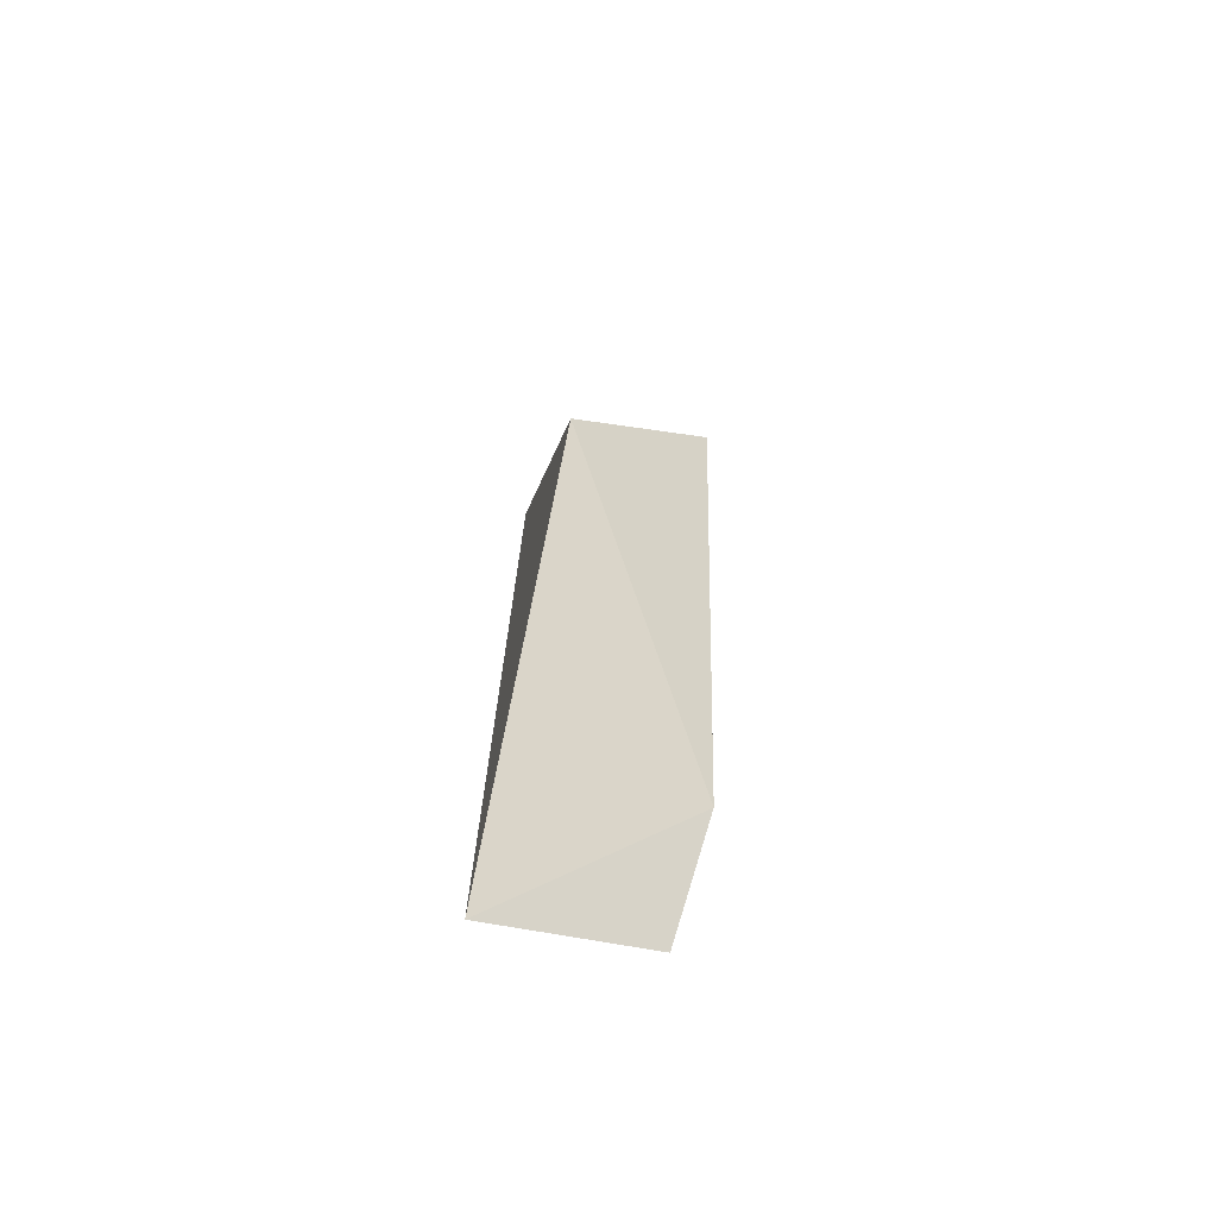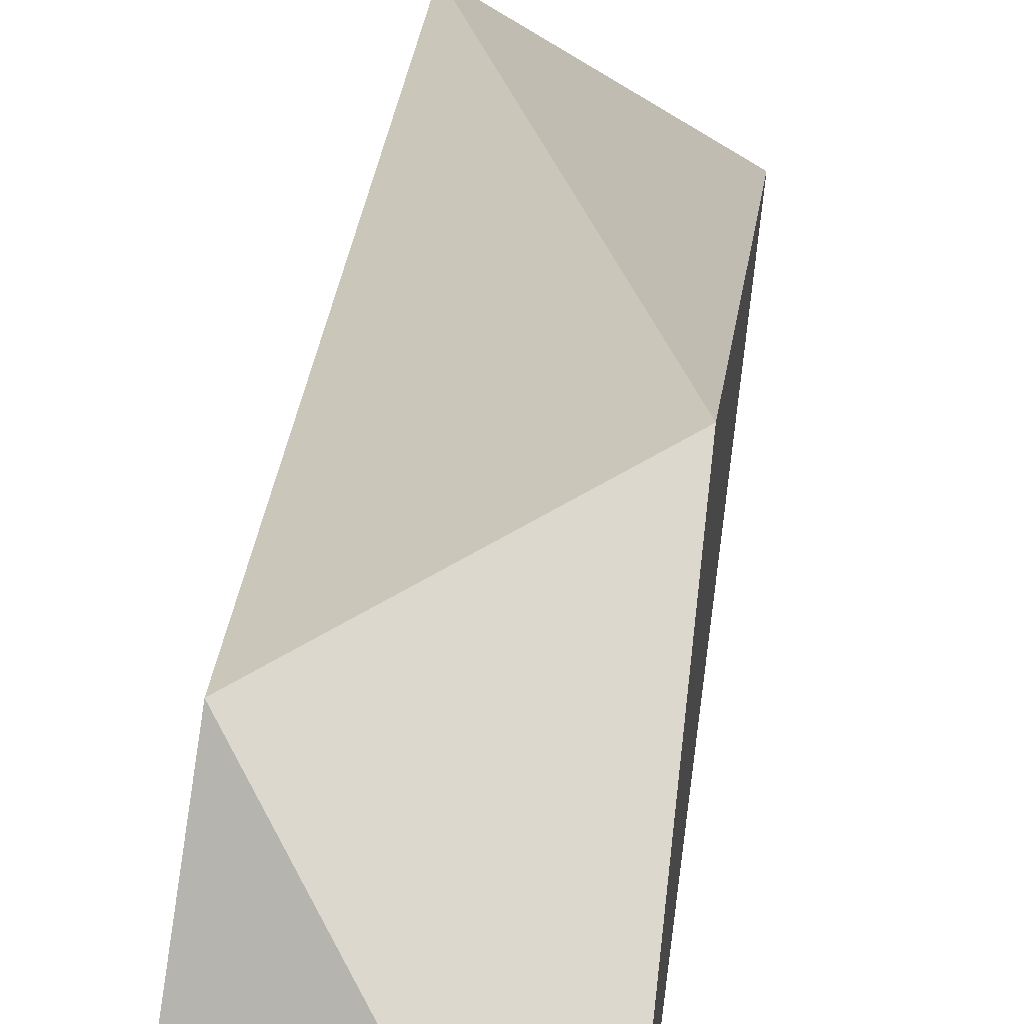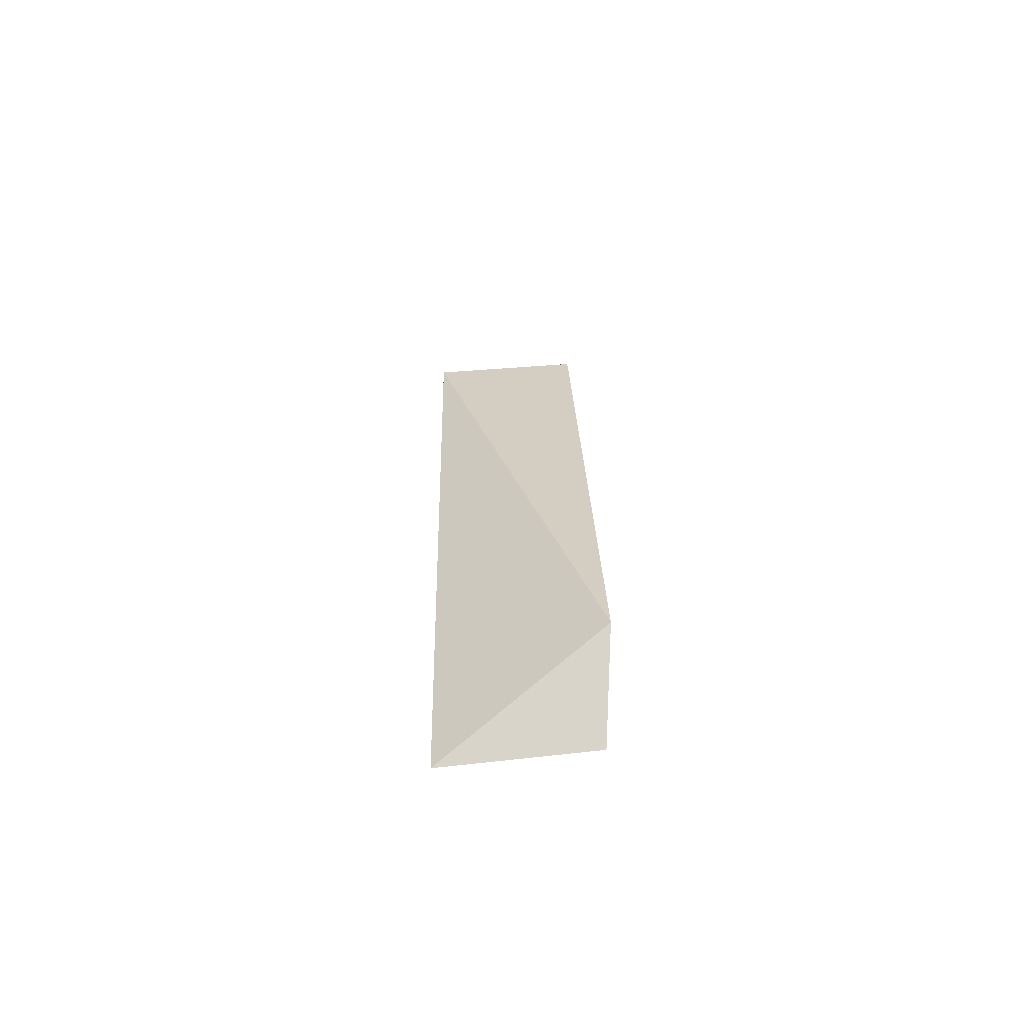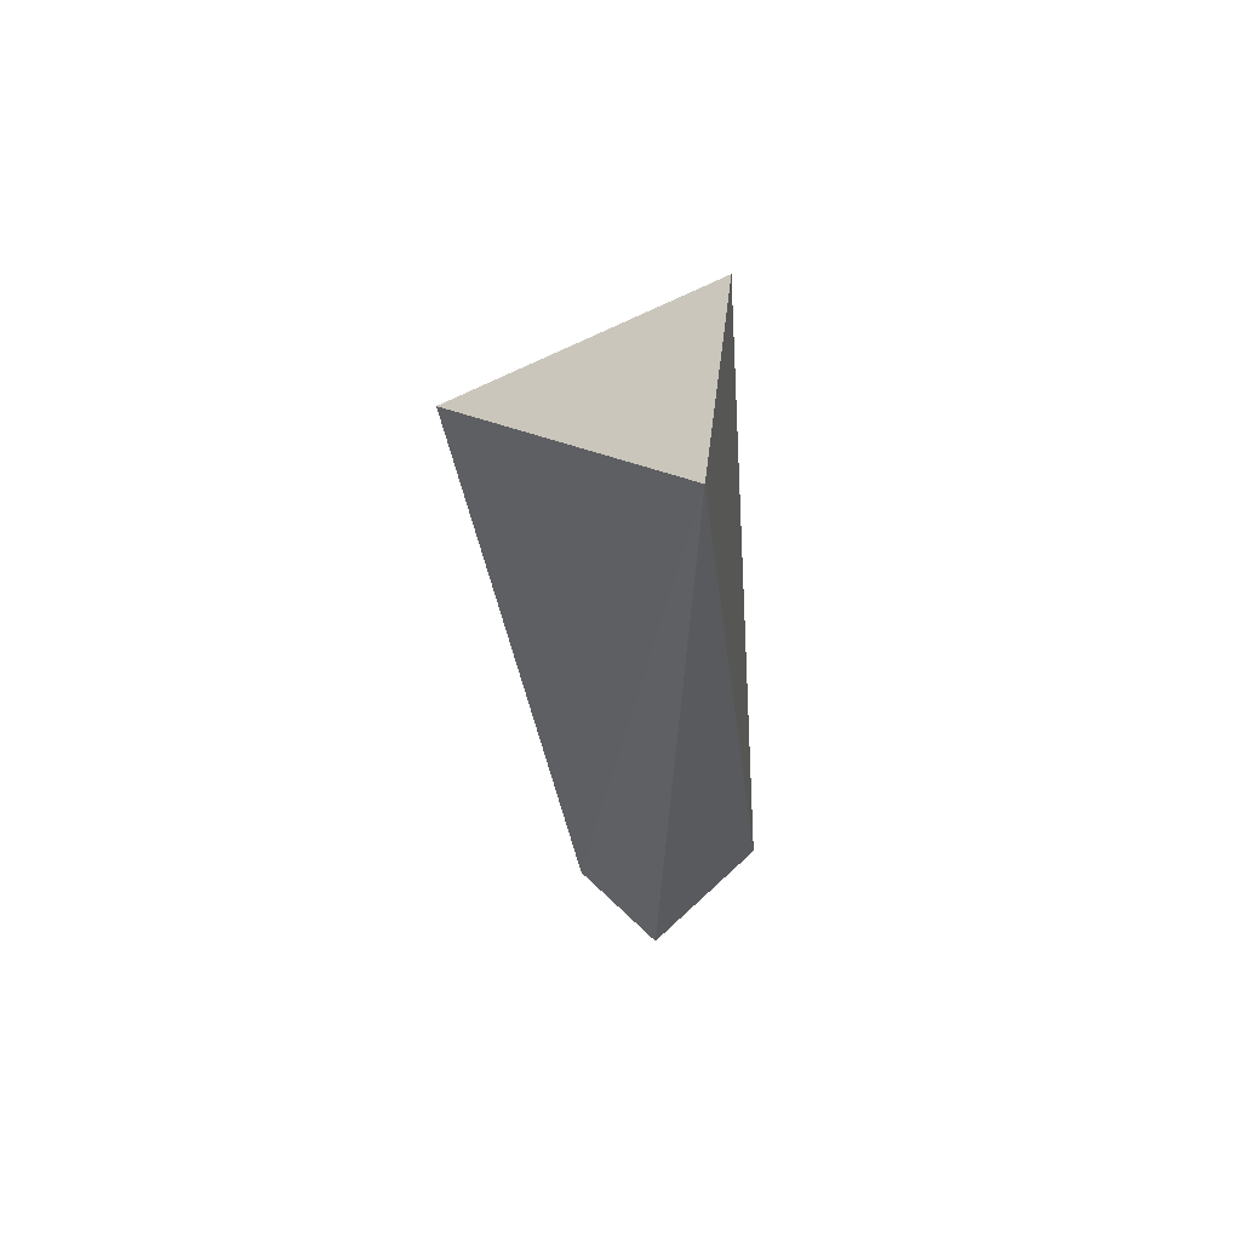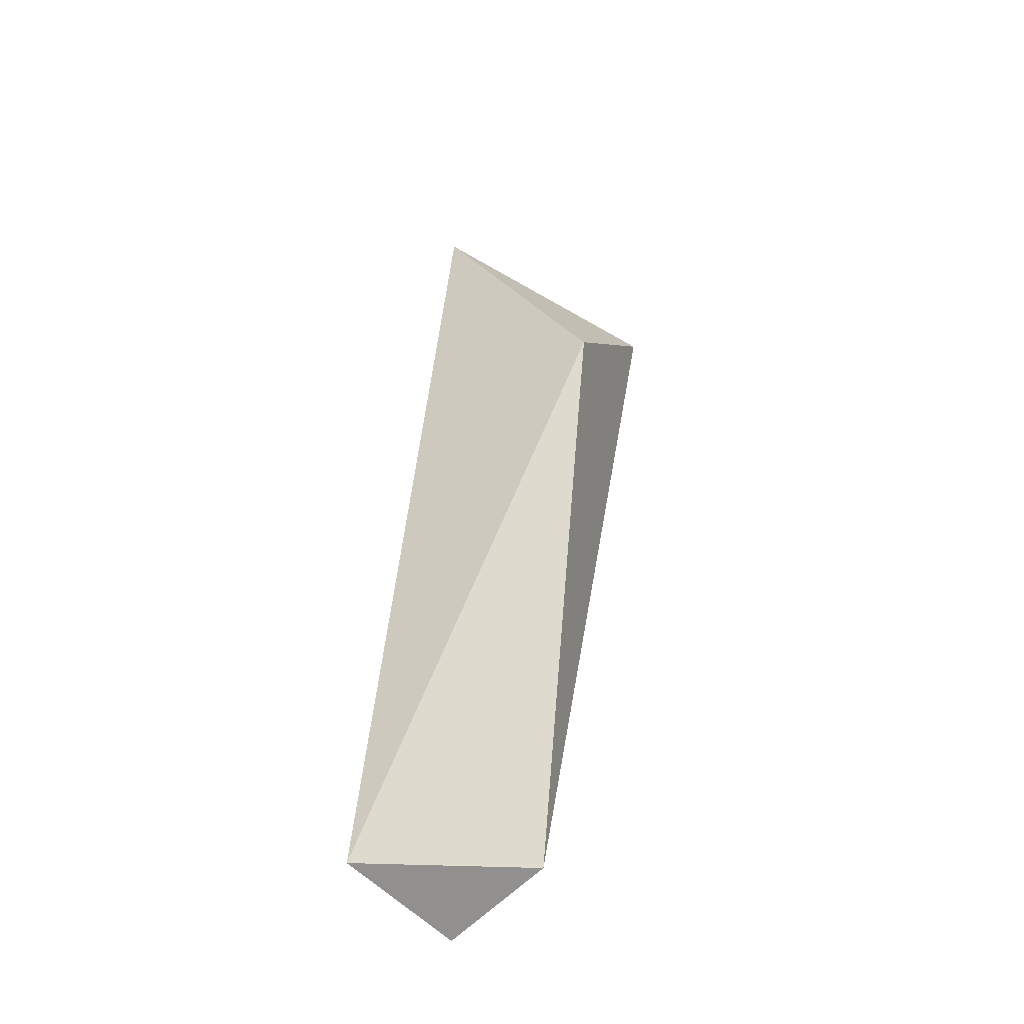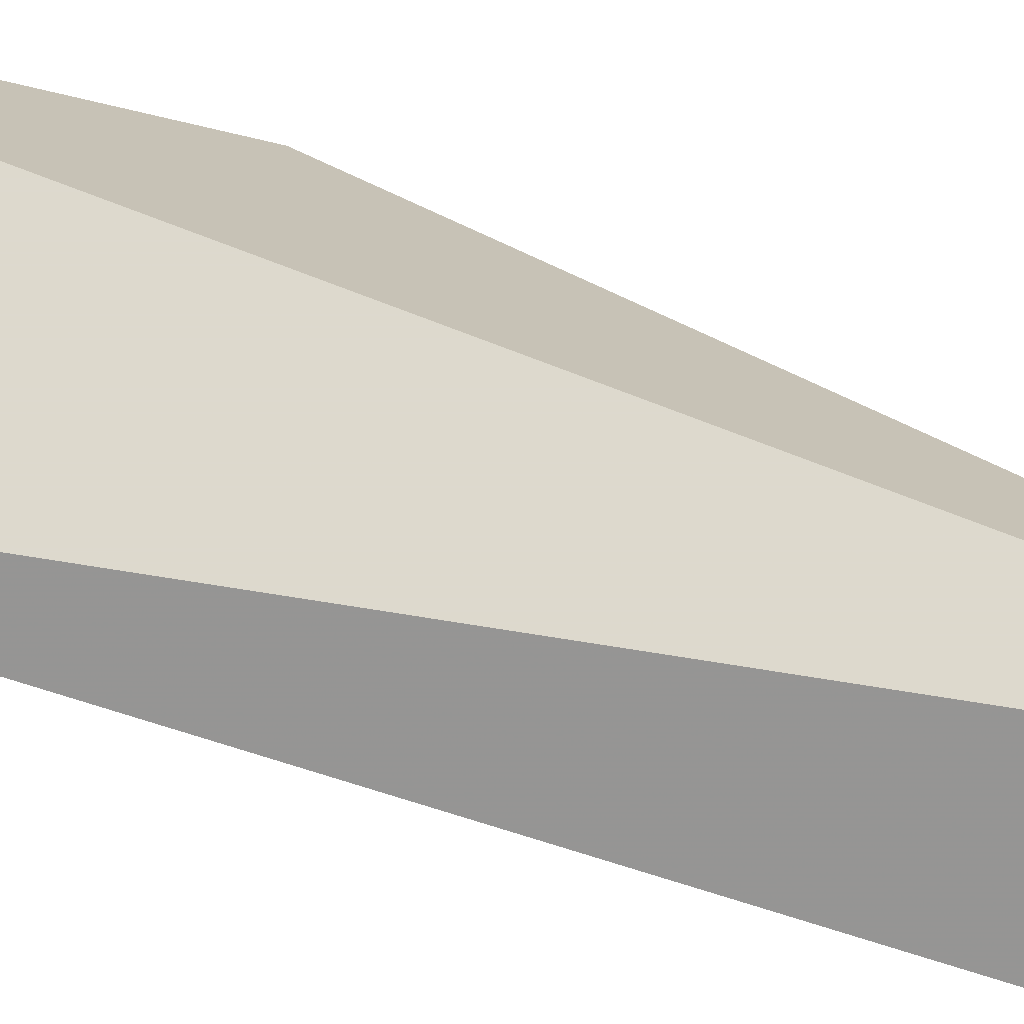
<metadata>
{"format":"obj","ext":"obj","renderer":"f3d","projection":"perspective","resolution":1024,"background":"white","views":[{"elev":-75.2,"azim":160.6,"up":"+Z"},{"elev":36.2,"azim":7.2,"up":"+Y"},{"elev":-79.2,"azim":176.8,"up":"+Z"},{"elev":61.4,"azim":-53.3,"up":"+Z"},{"elev":-48.8,"azim":118.1,"up":"+Z"},{"elev":-77.1,"azim":72.0,"up":"+Y"}]}
</metadata>
<code>
v -0.01766 0.06993 0.01289
v -0.01766 0.06837 0.01211
v -0.01766 0.06798 0.02694
v -0.01727 0.07227 0.02421
v -0.01532 0.06798 0.01211
v -0.01493 0.06954 0.02655
v -0.01493 0.07227 0.02148
f 5 2 1
f 7 5 1
f 3 4 1
f 2 3 1
f 4 6 7
f 2 5 3
f 3 5 6
f 4 3 6
f 4 7 1
f 6 5 7

</code>
